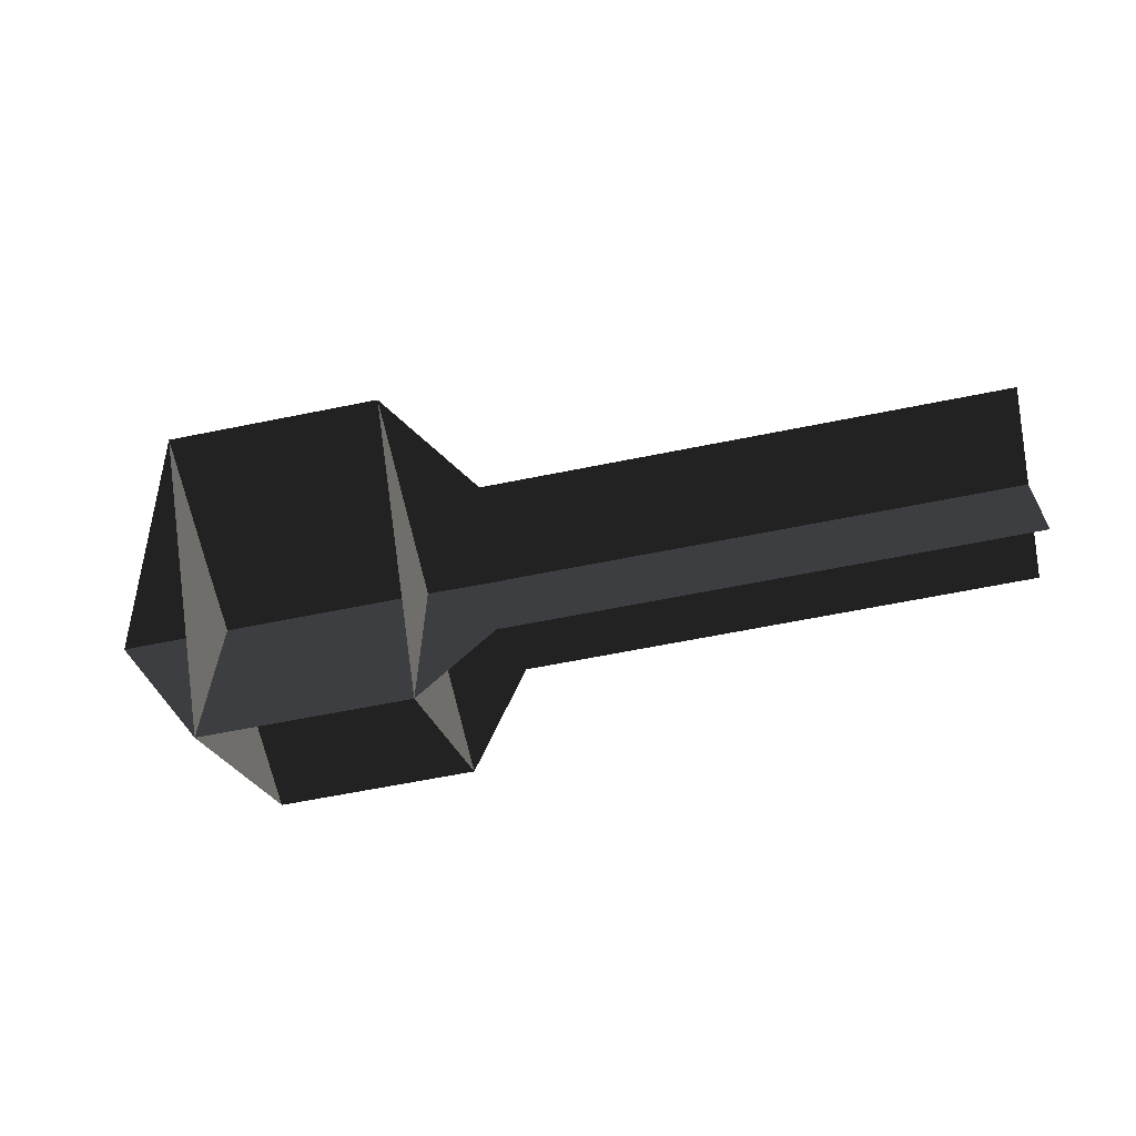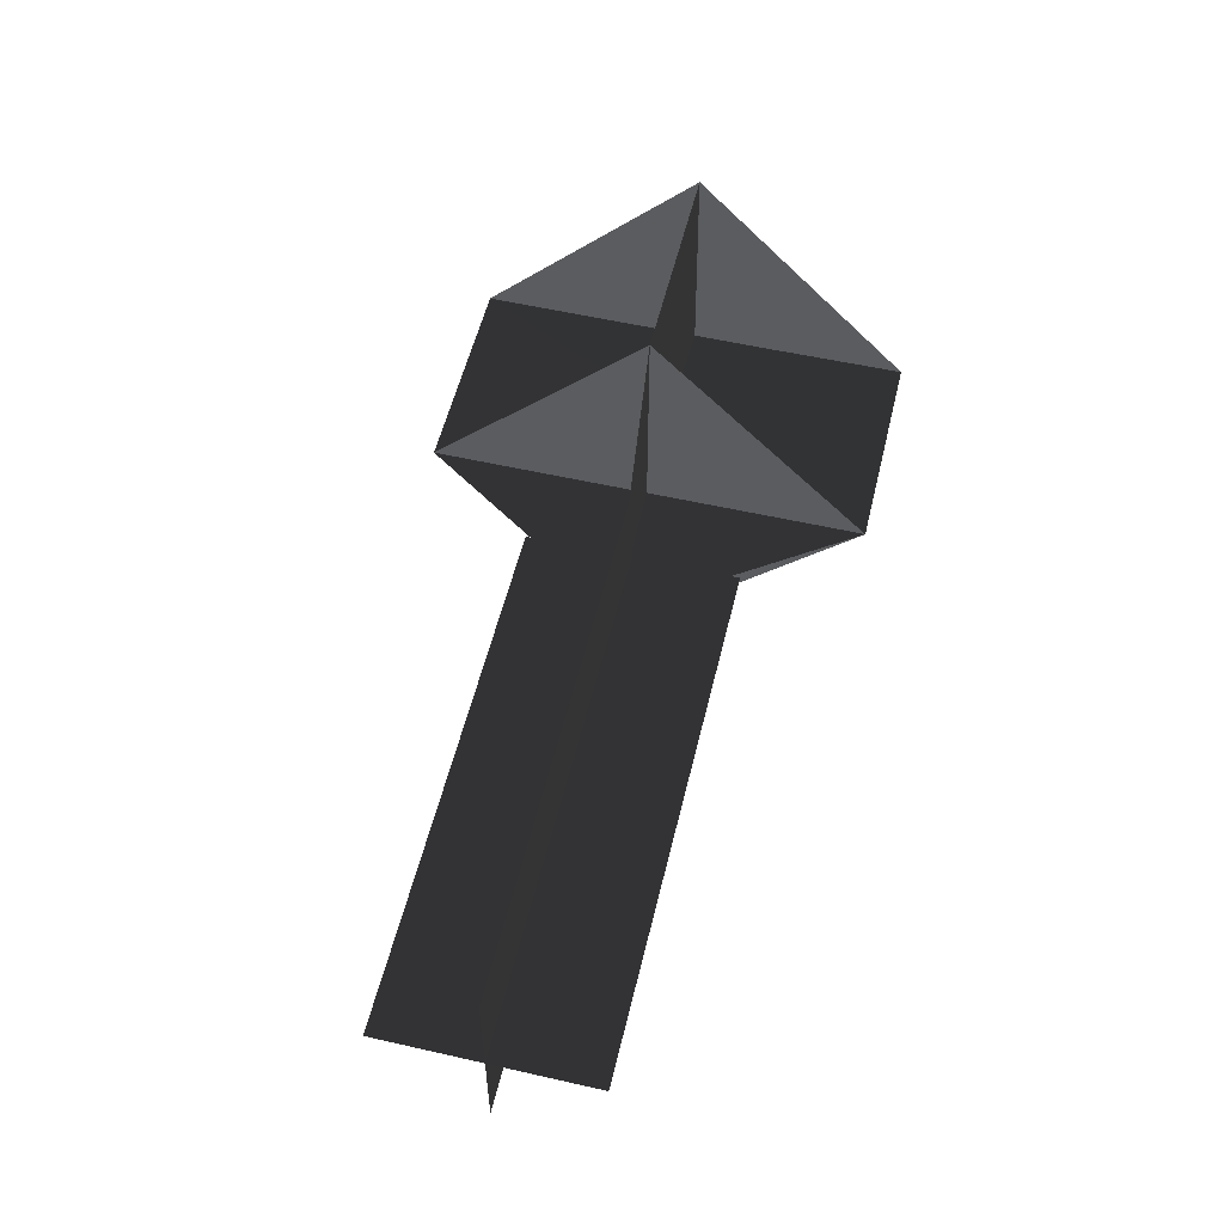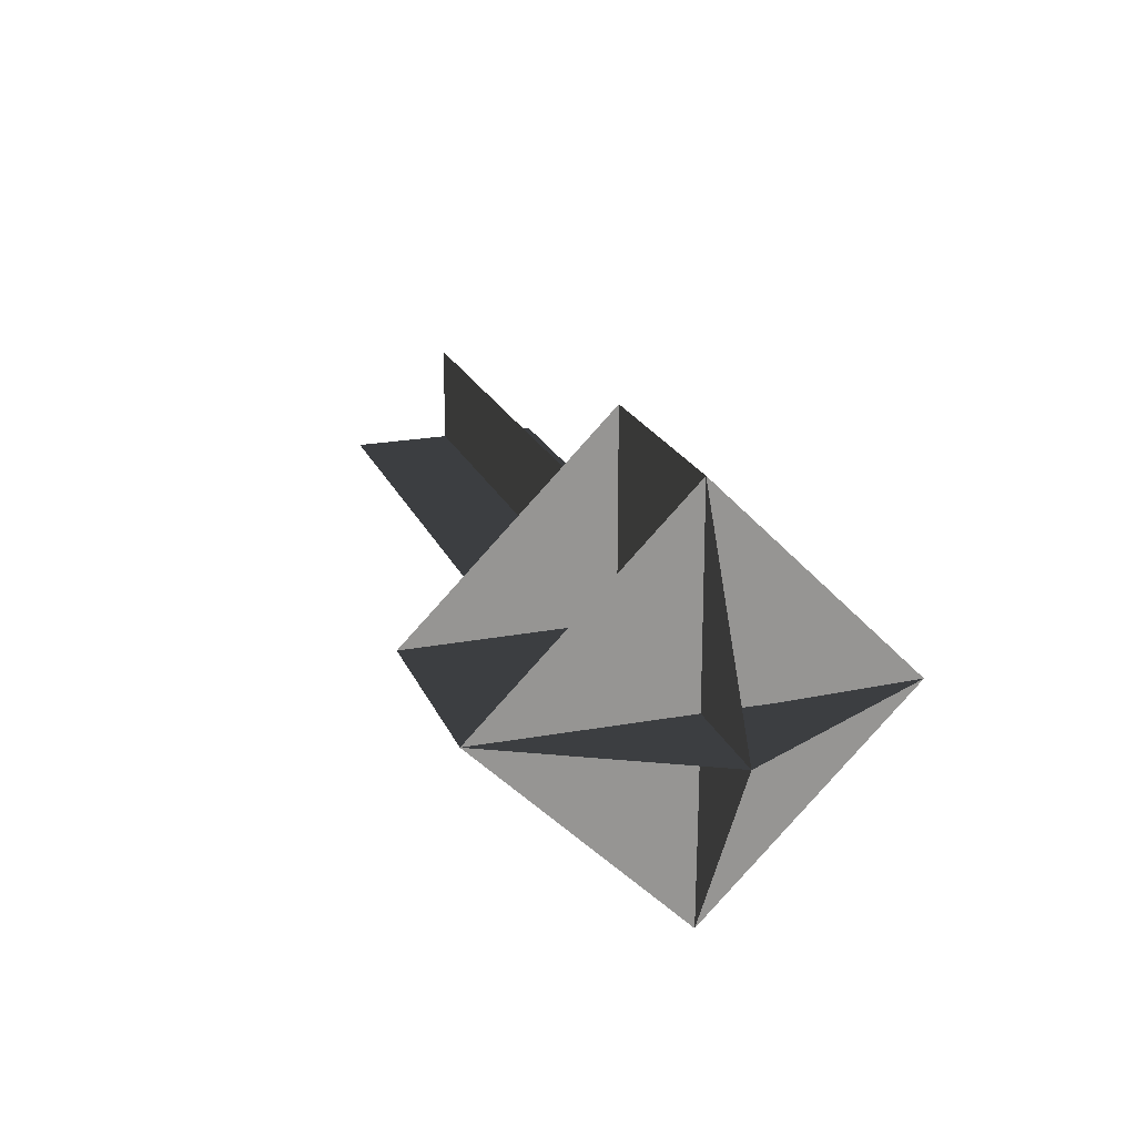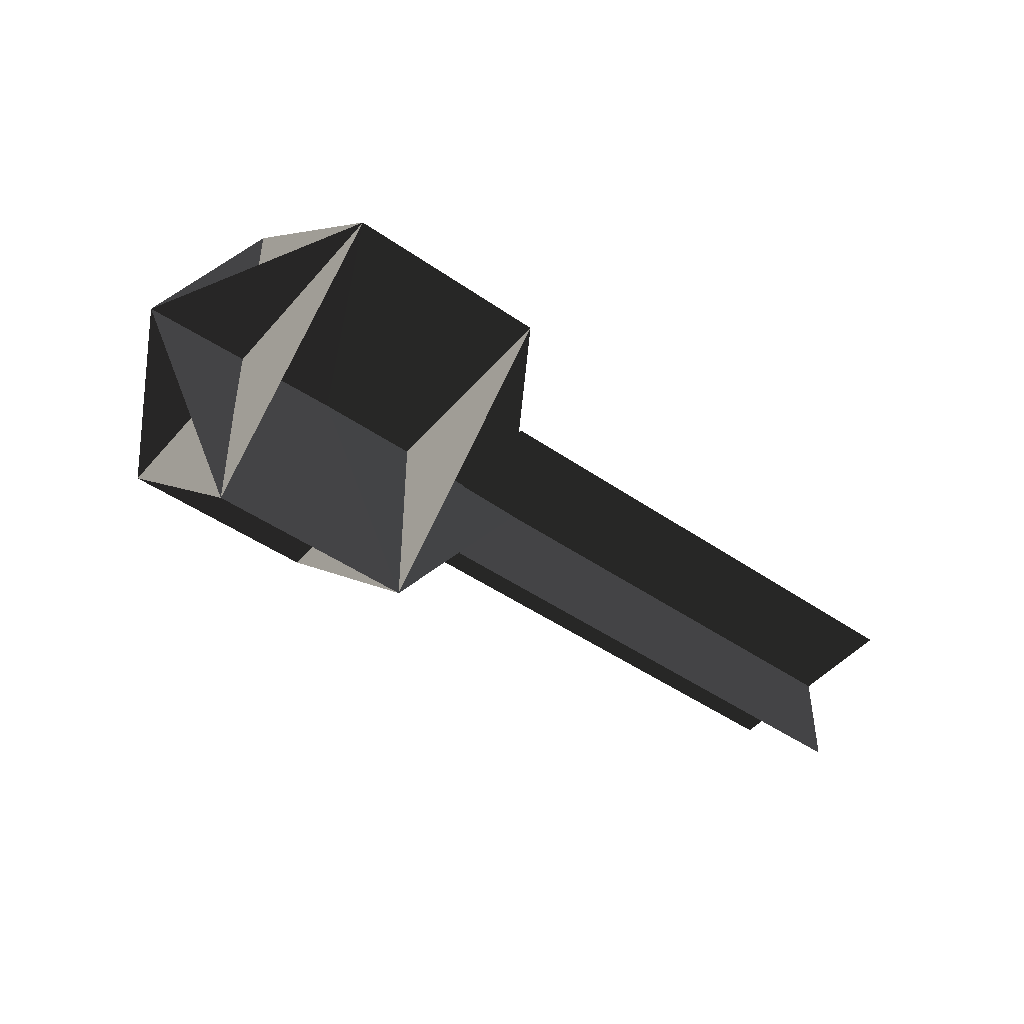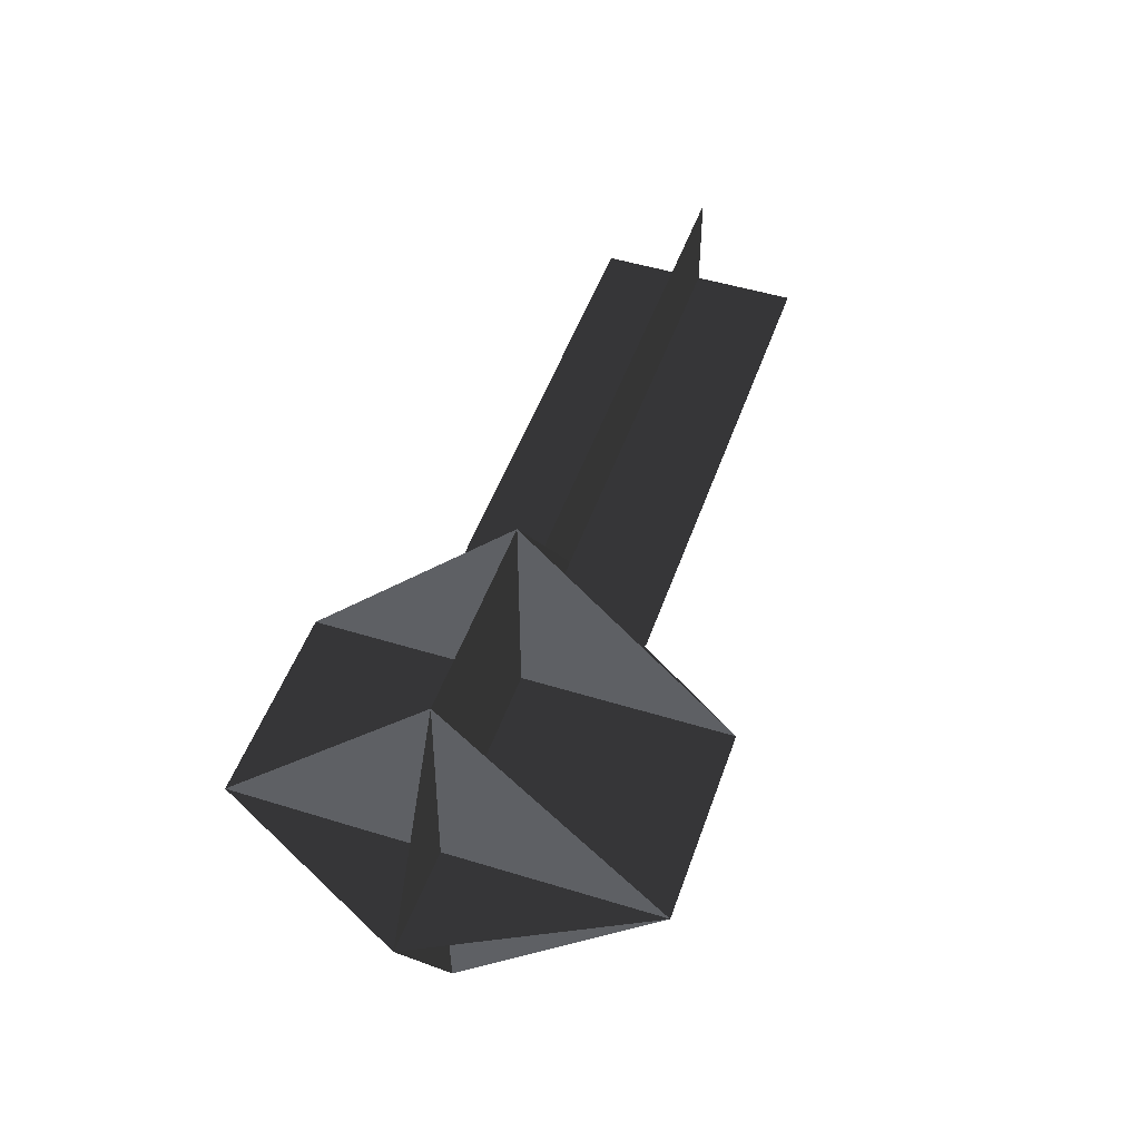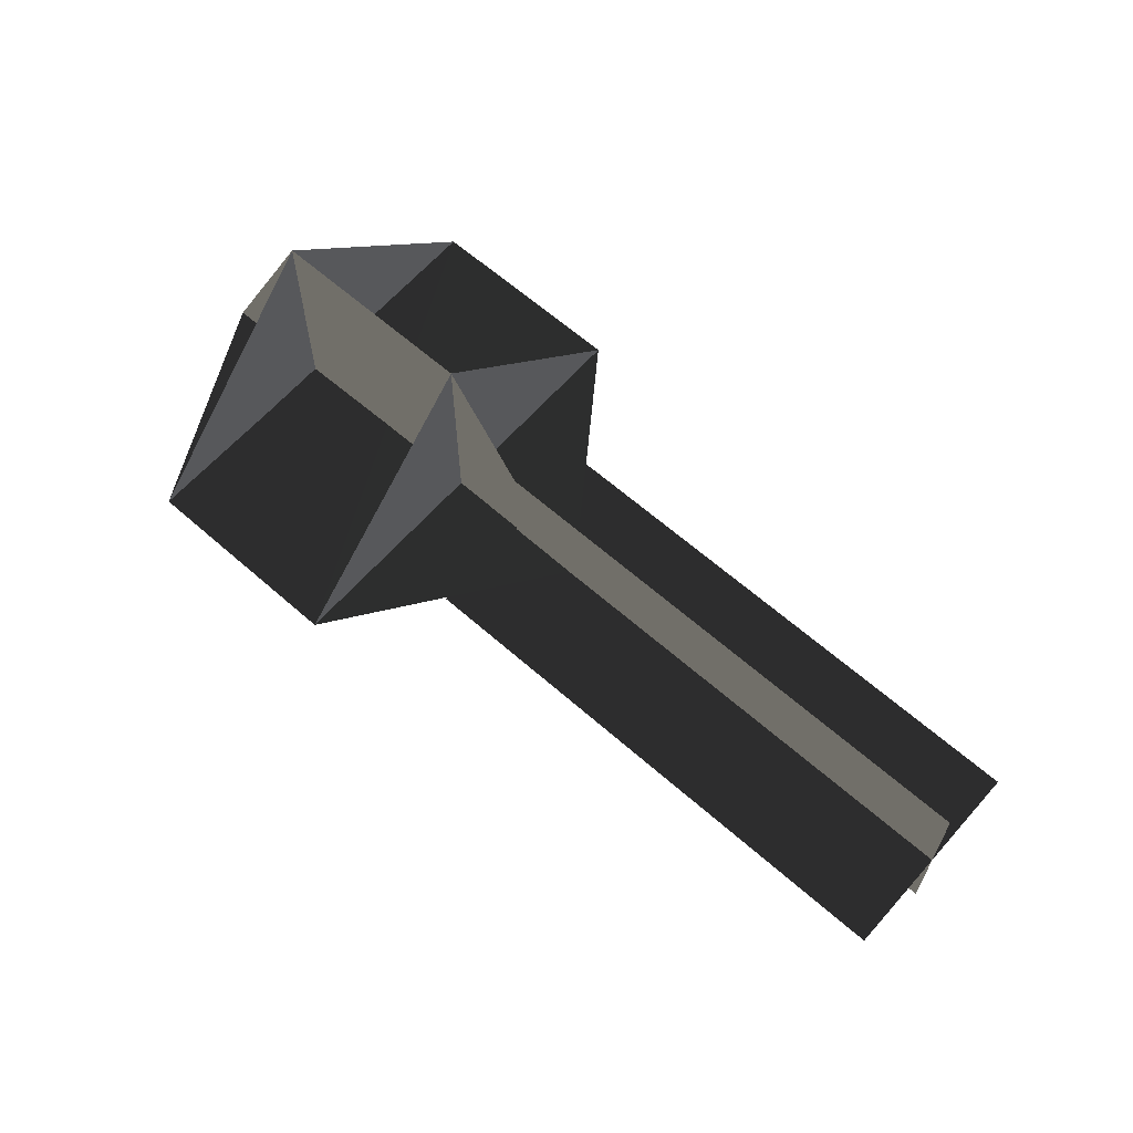
<metadata>
{"format":"obj","ext":"obj","renderer":"f3d","projection":"perspective","resolution":1024,"background":"white","views":[{"elev":-63.9,"azim":11.5,"up":"+Z"},{"elev":55.1,"azim":103.5,"up":"+Y"},{"elev":21.6,"azim":-108.7,"up":"+Z"},{"elev":-46.9,"azim":-38.2,"up":"+Y"},{"elev":49.3,"azim":-71.1,"up":"+Y"},{"elev":63.7,"azim":41.5,"up":"+Z"}]}
</metadata>
<code>
v -0.2486 0.0005 0.0503
v -0.0019 0.0004 0.0502
v -0.2487 0.0005 -0.0471
v -0.0019 0.0004 -0.0472
v -0.2847 0.0011 -0.0965
v -0.3823 0.0011 -0.0965
v -0.3823 0.0011 0.1031
v -0.4329 0.0005 0.0016
v -0.2176 0.0011 0.0018
v -0.2847 0.0011 0.1031
v -0.3823 -0.0987 0.0033
v -0.3823 0.0011 0.1031
v -0.3823 0.0011 -0.0965
v -0.3823 0.1009 0.0033
v -0.2847 -0.0988 0.0033
v -0.2847 0.0011 0.1031
v -0.2847 0.0011 -0.0965
v -0.2847 0.1009 0.0033
v -0.2486 0.0492 0.0016
v -0.0019 0.0491 0.0015
v -0.2487 -0.0482 0.0016
v -0.0019 -0.0482 0.0015
v -0.2847 -0.0988 0.0033
v -0.3823 -0.0987 0.0033
v -0.3823 0.1009 0.0033
v -0.4329 0.0005 0.0016
v -0.2137 0.0026 0.0017
v -0.2847 0.1009 0.0033
g Group_001
f 1 2 4 3
g Group_002
f 5 6 8 7
f 5 7 10 9
g Group_003
f 11 12 14 13
g Group_004
f 15 16 18 17
g Group_005
f 19 20 22 21
g Group_006
f 23 24 26 25
f 23 25 28 27

</code>
